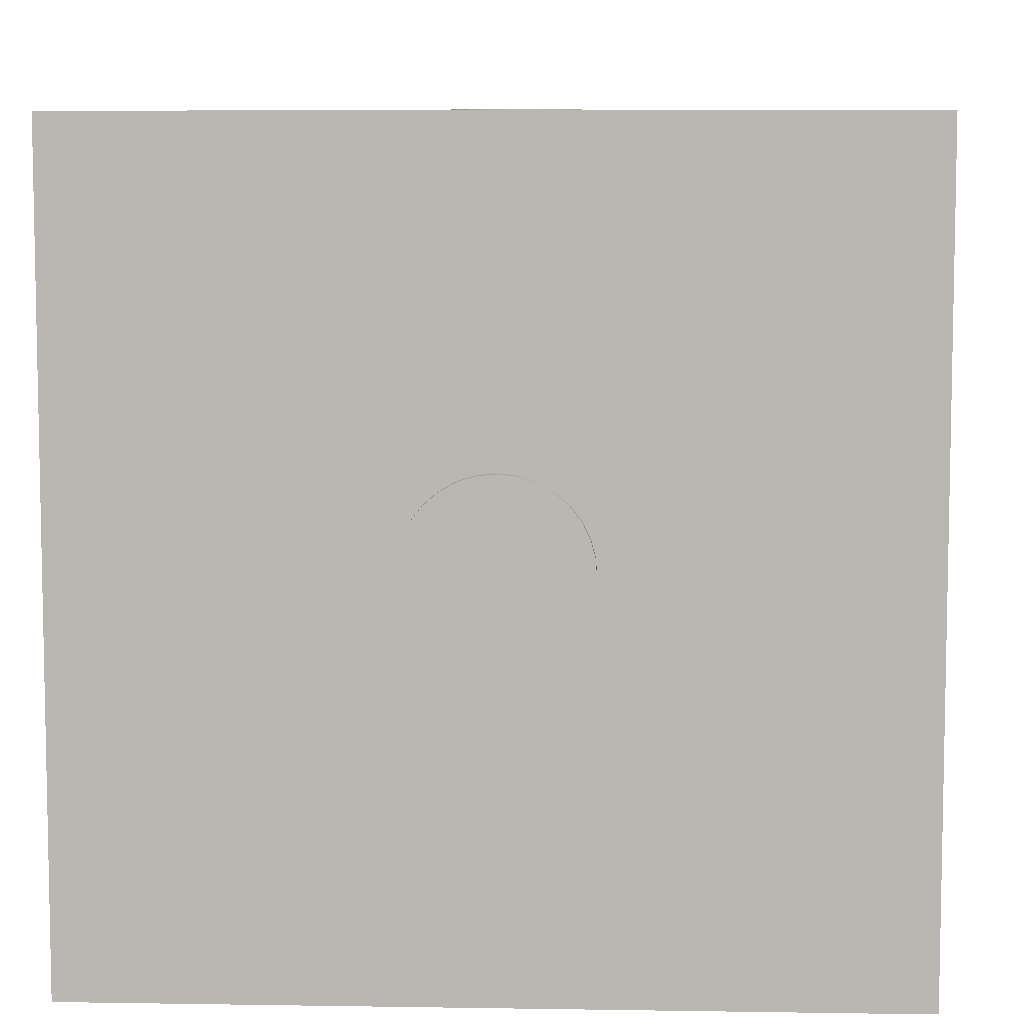
<metadata>
{"format":"obj","ext":"obj","renderer":"f3d","projection":"perspective","resolution":1024,"background":"white","views":[{"elev":7.2,"azim":92.6,"up":"+Z"}]}
</metadata>
<code>
o Shape_IndexedFaceSet.006
v 0.02422 -0.1168 -0.00127
v 0.02422 -0.1143 -0.00127
v 0.0237 -0.1168 0.003843
v 0.0237 -0.1168 -0.006383
v 0.0237 -0.1143 0.003843
v 0.0237 -0.1143 -0.006383
v 0.02216 -0.1168 0.008747
v 0.02216 -0.1168 -0.01129
v 0.02216 -0.1143 0.008747
v 0.02216 -0.1143 -0.01129
v 0.01967 -0.1168 0.01324
v 0.01967 -0.1168 -0.01578
v 0.01967 -0.1143 0.01324
v 0.01967 -0.1143 -0.01578
v 0.01632 -0.1168 0.01714
v 0.01632 -0.1168 -0.01968
v 0.01632 -0.1143 0.01714
v 0.01632 -0.1143 -0.01968
v 0.01225 -0.1168 0.02029
v 0.01225 -0.1168 -0.02283
v 0.01225 -0.1143 0.02029
v 0.01225 -0.1143 -0.02283
v 0.00764 -0.1168 0.02255
v 0.00764 -0.1168 -0.02509
v 0.00764 -0.1143 0.02255
v 0.00764 -0.1143 -0.02509
v 0.002665 -0.1168 0.02384
v 0.002665 -0.1168 -0.02638
v 0.002665 -0.1143 0.02384
v 0.002665 -0.1143 -0.02638
v -0.001181 -0.1168 -0.00127
v -0.001181 -0.1143 -0.00127
v -0.002468 -0.1168 0.0241
v -0.002468 -0.1168 -0.02664
v -0.002468 -0.1143 0.0241
v -0.002468 -0.1143 -0.02664
v -0.007548 -0.1168 0.02332
v -0.007548 -0.1168 -0.02586
v -0.007548 -0.1143 0.02332
v -0.007548 -0.1143 -0.02586
v -0.01237 -0.1168 0.02153
v -0.01237 -0.1168 -0.02407
v -0.01237 -0.1143 0.02153
v -0.01237 -0.1143 -0.02407
v -0.01673 -0.1168 0.01882
v -0.01673 -0.1168 -0.02135
v -0.01673 -0.1143 0.01882
v -0.01673 -0.1143 -0.02135
v -0.02045 -0.1168 0.01528
v -0.02045 -0.1168 -0.01781
v -0.02045 -0.1143 0.01528
v -0.02045 -0.1143 -0.01781
v -0.02339 -0.1168 0.01106
v -0.02339 -0.1168 -0.0136
v -0.02339 -0.1143 0.01106
v -0.02339 -0.1143 -0.0136
v -0.02542 -0.1168 0.006334
v -0.02542 -0.1168 -0.008873
v -0.02542 -0.1143 0.006334
v -0.02542 -0.1143 -0.008873
v -0.02645 -0.1168 0.0013
v -0.02645 -0.1168 -0.003839
v -0.02645 -0.1143 0.0013
v -0.02645 -0.1143 -0.003839
v -0.02658 -0.1168 -0.00127
v -0.02658 -0.1143 -0.00127
f 62 65 66
f 66 65 63
f 65 61 63
f 63 61 57
f 63 57 59
f 59 57 53
f 59 53 55
f 55 53 49
f 55 49 51
f 51 49 45
f 51 45 47
f 47 45 41
f 47 41 43
f 43 41 37
f 43 37 39
f 39 37 33
f 39 33 35
f 35 33 27
f 35 27 29
f 29 27 23
f 29 23 25
f 25 23 19
f 25 19 21
f 21 19 15
f 21 15 17
f 17 15 11
f 17 11 13
f 13 11 7
f 13 7 9
f 9 7 3
f 9 3 5
f 5 3 1
f 5 1 2
f 2 1 4
f 2 4 6
f 6 4 8
f 6 8 10
f 10 8 12
f 10 12 14
f 14 12 16
f 14 16 18
f 18 16 20
f 18 20 22
f 22 20 24
f 22 24 26
f 26 24 28
f 26 28 30
f 30 28 34
f 30 34 36
f 36 34 38
f 36 38 40
f 40 38 42
f 40 42 44
f 44 42 46
f 44 46 48
f 48 46 50
f 48 50 52
f 52 50 54
f 52 54 56
f 56 54 58
f 56 58 60
f 60 58 62
f 60 62 64
f 64 62 66
f 65 62 31
f 65 31 61
f 49 53 31
f 31 53 57
f 31 57 61
f 37 41 31
f 31 41 45
f 31 45 49
f 23 27 31
f 31 27 33
f 31 33 37
f 11 15 31
f 31 15 19
f 31 19 23
f 1 3 31
f 31 3 7
f 31 7 11
f 12 8 31
f 31 8 4
f 31 4 1
f 24 20 31
f 31 20 16
f 31 16 12
f 38 34 31
f 31 34 28
f 31 28 24
f 50 46 31
f 31 46 42
f 31 42 38
f 62 58 31
f 31 58 54
f 31 54 50
f 66 63 32
f 66 32 64
f 52 56 32
f 32 56 60
f 32 60 64
f 40 44 32
f 32 44 48
f 32 48 52
f 26 30 32
f 32 30 36
f 32 36 40
f 14 18 32
f 32 18 22
f 32 22 26
f 2 6 32
f 32 6 10
f 32 10 14
f 13 9 32
f 32 9 5
f 32 5 2
f 25 21 32
f 32 21 17
f 32 17 13
f 39 35 32
f 32 35 29
f 32 29 25
f 51 47 32
f 32 47 43
f 32 43 39
f 63 59 32
f 32 59 55
f 32 55 51
o Shape_IndexedFaceSet.005
v 0.02422 0.1143 0.00127
v 0.02422 0.1168 0.00127
v 0.0237 0.1143 0.006383
v 0.0237 0.1143 -0.003843
v 0.0237 0.1168 0.006383
v 0.0237 0.1168 -0.003843
v 0.02216 0.1143 0.01129
v 0.02216 0.1143 -0.008747
v 0.02216 0.1168 0.01129
v 0.02216 0.1168 -0.008747
v 0.01967 0.1143 0.01578
v 0.01967 0.1143 -0.01324
v 0.01967 0.1168 0.01578
v 0.01967 0.1168 -0.01324
v 0.01632 0.1143 0.01968
v 0.01632 0.1143 -0.01714
v 0.01632 0.1168 0.01968
v 0.01632 0.1168 -0.01714
v 0.01225 0.1143 0.02283
v 0.01225 0.1143 -0.02029
v 0.01225 0.1168 0.02283
v 0.01225 0.1168 -0.02029
v 0.00764 0.1143 0.02509
v 0.00764 0.1143 -0.02255
v 0.00764 0.1168 0.02509
v 0.00764 0.1168 -0.02255
v 0.002665 0.1143 0.02638
v 0.002665 0.1143 -0.02384
v 0.002665 0.1168 0.02638
v 0.002665 0.1168 -0.02384
v -0.001181 0.1143 0.00127
v -0.001181 0.1168 0.00127
v -0.002468 0.1143 0.02664
v -0.002468 0.1143 -0.0241
v -0.002468 0.1168 0.02664
v -0.002468 0.1168 -0.0241
v -0.007548 0.1143 0.02586
v -0.007548 0.1143 -0.02332
v -0.007548 0.1168 0.02586
v -0.007548 0.1168 -0.02332
v -0.01237 0.1143 0.02407
v -0.01237 0.1143 -0.02153
v -0.01237 0.1168 0.02407
v -0.01237 0.1168 -0.02153
v -0.01673 0.1143 0.02135
v -0.01673 0.1143 -0.01882
v -0.01673 0.1168 0.02135
v -0.01673 0.1168 -0.01882
v -0.02045 0.1143 0.01781
v -0.02045 0.1143 -0.01528
v -0.02045 0.1168 0.01781
v -0.02045 0.1168 -0.01528
v -0.02339 0.1143 0.0136
v -0.02339 0.1143 -0.01106
v -0.02339 0.1168 0.0136
v -0.02339 0.1168 -0.01106
v -0.02542 0.1143 0.008873
v -0.02542 0.1143 -0.006334
v -0.02542 0.1168 0.008873
v -0.02542 0.1168 -0.006334
v -0.02645 0.1143 0.003839
v -0.02645 0.1143 -0.0013
v -0.02645 0.1168 0.003839
v -0.02645 0.1168 -0.0013
v -0.02658 0.1143 0.00127
v -0.02658 0.1168 0.00127
f 129 132 131
f 131 132 128
f 132 130 128
f 128 130 126
f 128 126 124
f 124 126 122
f 124 122 120
f 120 122 118
f 120 118 116
f 116 118 114
f 116 114 112
f 112 114 110
f 112 110 108
f 108 110 106
f 108 106 104
f 104 106 102
f 104 102 100
f 100 102 96
f 100 96 94
f 94 96 92
f 94 92 90
f 90 92 88
f 90 88 86
f 86 88 84
f 86 84 82
f 82 84 80
f 82 80 78
f 78 80 76
f 78 76 74
f 74 76 72
f 74 72 70
f 70 72 68
f 70 68 67
f 67 68 71
f 67 71 69
f 69 71 75
f 69 75 73
f 73 75 79
f 73 79 77
f 77 79 83
f 77 83 81
f 81 83 87
f 81 87 85
f 85 87 91
f 85 91 89
f 89 91 95
f 89 95 93
f 93 95 101
f 93 101 99
f 99 101 105
f 99 105 103
f 103 105 109
f 103 109 107
f 107 109 113
f 107 113 111
f 111 113 117
f 111 117 115
f 115 117 121
f 115 121 119
f 119 121 125
f 119 125 123
f 123 125 129
f 123 129 127
f 127 129 131
f 132 129 98
f 132 98 130
f 118 122 98
f 98 122 126
f 98 126 130
f 106 110 98
f 98 110 114
f 98 114 118
f 92 96 98
f 98 96 102
f 98 102 106
f 80 84 98
f 98 84 88
f 98 88 92
f 68 72 98
f 98 72 76
f 98 76 80
f 79 75 98
f 98 75 71
f 98 71 68
f 91 87 98
f 98 87 83
f 98 83 79
f 105 101 98
f 98 101 95
f 98 95 91
f 117 113 98
f 98 113 109
f 98 109 105
f 129 125 98
f 98 125 121
f 98 121 117
f 131 128 97
f 131 97 127
f 115 119 97
f 97 119 123
f 97 123 127
f 103 107 97
f 97 107 111
f 97 111 115
f 89 93 97
f 97 93 99
f 97 99 103
f 77 81 97
f 97 81 85
f 97 85 89
f 67 69 97
f 97 69 73
f 97 73 77
f 78 74 97
f 97 74 70
f 97 70 67
f 90 86 97
f 97 86 82
f 97 82 78
f 104 100 97
f 97 100 94
f 97 94 90
f 116 112 97
f 97 112 108
f 97 108 104
f 128 124 97
f 97 124 120
f 97 120 116
o Shape_IndexedFaceSet.004
v -0.1143 -0.0241 0.002468
v -0.1143 -0.02384 -0.002665
v -0.1143 -0.02332 0.007548
v -0.1143 -0.02255 -0.00764
v -0.1143 -0.02153 0.01237
v -0.1143 -0.02029 -0.01225
v -0.1143 -0.01882 0.01673
v -0.1143 -0.01714 -0.01632
v -0.1143 -0.01528 0.02045
v -0.1143 -0.01324 -0.01967
v -0.1143 -0.01106 0.02339
v -0.1143 -0.008747 -0.02216
v -0.1143 -0.006334 0.02542
v -0.1143 -0.003843 -0.0237
v -0.1143 -0.0013 0.02645
v -0.1143 0.00127 0.02658
v -0.1143 0.00127 0.001181
v -0.1143 0.00127 -0.02422
v -0.1143 0.003839 0.02645
v -0.1143 0.006383 -0.0237
v -0.1143 0.008873 0.02542
v -0.1143 0.01129 -0.02216
v -0.1143 0.0136 0.02339
v -0.1143 0.01578 -0.01967
v -0.1143 0.01781 0.02045
v -0.1143 0.01968 -0.01632
v -0.1143 0.02135 0.01673
v -0.1143 0.02283 -0.01225
v -0.1143 0.02407 0.01237
v -0.1143 0.02509 -0.00764
v -0.1143 0.02586 0.007548
v -0.1143 0.02638 -0.002665
v -0.1143 0.02664 0.002468
v -0.1168 -0.0241 0.002468
v -0.1168 -0.02384 -0.002665
v -0.1168 -0.02332 0.007548
v -0.1168 -0.02255 -0.00764
v -0.1168 -0.02153 0.01237
v -0.1168 -0.02029 -0.01225
v -0.1168 -0.01882 0.01673
v -0.1168 -0.01714 -0.01632
v -0.1168 -0.01528 0.02045
v -0.1168 -0.01324 -0.01967
v -0.1168 -0.01106 0.02339
v -0.1168 -0.008747 -0.02216
v -0.1168 -0.006334 0.02542
v -0.1168 -0.003843 -0.0237
v -0.1168 -0.0013 0.02645
v -0.1168 0.00127 0.02658
v -0.1168 0.00127 0.001181
v -0.1168 0.00127 -0.02422
v -0.1168 0.003839 0.02645
v -0.1168 0.006383 -0.0237
v -0.1168 0.008873 0.02542
v -0.1168 0.01129 -0.02216
v -0.1168 0.0136 0.02339
v -0.1168 0.01578 -0.01967
v -0.1168 0.01781 0.02045
v -0.1168 0.01968 -0.01632
v -0.1168 0.02135 0.01673
v -0.1168 0.02283 -0.01225
v -0.1168 0.02407 0.01237
v -0.1168 0.02509 -0.00764
v -0.1168 0.02586 0.007548
v -0.1168 0.02638 -0.002665
v -0.1168 0.02664 0.002468
f 184 181 148
f 148 181 147
f 181 180 147
f 147 180 178
f 147 178 145
f 145 178 176
f 145 176 143
f 143 176 174
f 143 174 141
f 141 174 172
f 141 172 139
f 139 172 170
f 139 170 137
f 137 170 168
f 137 168 135
f 135 168 166
f 135 166 133
f 133 166 167
f 133 167 134
f 134 167 169
f 134 169 136
f 136 169 171
f 136 171 138
f 138 171 173
f 138 173 140
f 140 173 175
f 140 175 142
f 142 175 177
f 142 177 144
f 144 177 179
f 144 179 146
f 146 179 183
f 146 183 150
f 150 183 185
f 150 185 152
f 152 185 187
f 152 187 154
f 154 187 189
f 154 189 156
f 156 189 191
f 156 191 158
f 158 191 193
f 158 193 160
f 160 193 195
f 160 195 162
f 162 195 197
f 162 197 164
f 164 197 198
f 164 198 165
f 165 198 196
f 165 196 163
f 163 196 194
f 163 194 161
f 161 194 192
f 161 192 159
f 159 192 190
f 159 190 157
f 157 190 188
f 157 188 155
f 155 188 186
f 155 186 153
f 153 186 184
f 153 184 151
f 151 184 148
f 181 184 182
f 181 182 180
f 174 176 182
f 182 176 178
f 182 178 180
f 168 170 182
f 182 170 172
f 182 172 174
f 169 167 182
f 182 167 166
f 182 166 168
f 175 173 182
f 182 173 171
f 182 171 169
f 183 179 182
f 182 179 177
f 182 177 175
f 189 187 182
f 182 187 185
f 182 185 183
f 195 193 182
f 182 193 191
f 182 191 189
f 196 198 182
f 182 198 197
f 182 197 195
f 190 192 182
f 182 192 194
f 182 194 196
f 184 186 182
f 182 186 188
f 182 188 190
f 148 147 149
f 148 149 151
f 157 155 149
f 149 155 153
f 149 153 151
f 163 161 149
f 149 161 159
f 149 159 157
f 162 164 149
f 149 164 165
f 149 165 163
f 156 158 149
f 149 158 160
f 149 160 162
f 150 152 149
f 149 152 154
f 149 154 156
f 142 144 149
f 149 144 146
f 149 146 150
f 136 138 149
f 149 138 140
f 149 140 142
f 135 133 149
f 149 133 134
f 149 134 136
f 141 139 149
f 149 139 137
f 149 137 135
f 147 145 149
f 149 145 143
f 149 143 141
o Shape_IndexedFaceSet.003
v 0.1168 -0.0241 -0.002468
v 0.1168 -0.02384 0.002665
v 0.1168 -0.02332 -0.007548
v 0.1168 -0.02255 0.00764
v 0.1168 -0.02153 -0.01237
v 0.1168 -0.02029 0.01225
v 0.1168 -0.01882 -0.01673
v 0.1168 -0.01714 0.01632
v 0.1168 -0.01528 -0.02045
v 0.1168 -0.01324 0.01967
v 0.1168 -0.01106 -0.02339
v 0.1168 -0.008747 0.02216
v 0.1168 -0.006334 -0.02542
v 0.1168 -0.003843 0.0237
v 0.1168 -0.0013 -0.02645
v 0.1168 0.00127 0.02422
v 0.1168 0.00127 -0.001181
v 0.1168 0.00127 -0.02658
v 0.1168 0.003839 -0.02645
v 0.1168 0.006383 0.0237
v 0.1168 0.008873 -0.02542
v 0.1168 0.01129 0.02216
v 0.1168 0.0136 -0.02339
v 0.1168 0.01578 0.01967
v 0.1168 0.01781 -0.02045
v 0.1168 0.01968 0.01632
v 0.1168 0.02135 -0.01673
v 0.1168 0.02283 0.01225
v 0.1168 0.02407 -0.01237
v 0.1168 0.02509 0.00764
v 0.1168 0.02586 -0.007548
v 0.1168 0.02638 0.002665
v 0.1168 0.02664 -0.002468
v 0.1143 -0.0241 -0.002468
v 0.1143 -0.02384 0.002665
v 0.1143 -0.02332 -0.007548
v 0.1143 -0.02255 0.00764
v 0.1143 -0.02153 -0.01237
v 0.1143 -0.02029 0.01225
v 0.1143 -0.01882 -0.01673
v 0.1143 -0.01714 0.01632
v 0.1143 -0.01528 -0.02045
v 0.1143 -0.01324 0.01967
v 0.1143 -0.01106 -0.02339
v 0.1143 -0.008747 0.02216
v 0.1143 -0.006334 -0.02542
v 0.1143 -0.003843 0.0237
v 0.1143 -0.0013 -0.02645
v 0.1143 0.00127 0.02422
v 0.1143 0.00127 -0.001181
v 0.1143 0.00127 -0.02658
v 0.1143 0.003839 -0.02645
v 0.1143 0.006383 0.0237
v 0.1143 0.008873 -0.02542
v 0.1143 0.01129 0.02216
v 0.1143 0.0136 -0.02339
v 0.1143 0.01578 0.01967
v 0.1143 0.01781 -0.02045
v 0.1143 0.01968 0.01632
v 0.1143 0.02135 -0.01673
v 0.1143 0.02283 0.01225
v 0.1143 0.02407 -0.01237
v 0.1143 0.02509 0.00764
v 0.1143 0.02586 -0.007548
v 0.1143 0.02638 0.002665
v 0.1143 0.02664 -0.002468
f 217 216 249
f 249 216 246
f 216 213 246
f 246 213 211
f 246 211 244
f 244 211 209
f 244 209 242
f 242 209 207
f 242 207 240
f 240 207 205
f 240 205 238
f 238 205 203
f 238 203 236
f 236 203 201
f 236 201 234
f 234 201 199
f 234 199 232
f 232 199 200
f 232 200 233
f 233 200 202
f 233 202 235
f 235 202 204
f 235 204 237
f 237 204 206
f 237 206 239
f 239 206 208
f 239 208 241
f 241 208 210
f 241 210 243
f 243 210 212
f 243 212 245
f 245 212 214
f 245 214 247
f 247 214 218
f 247 218 251
f 251 218 220
f 251 220 253
f 253 220 222
f 253 222 255
f 255 222 224
f 255 224 257
f 257 224 226
f 257 226 259
f 259 226 228
f 259 228 261
f 261 228 230
f 261 230 263
f 263 230 231
f 263 231 264
f 264 231 229
f 264 229 262
f 262 229 227
f 262 227 260
f 260 227 225
f 260 225 258
f 258 225 223
f 258 223 256
f 256 223 221
f 256 221 254
f 254 221 219
f 254 219 252
f 252 219 217
f 252 217 250
f 250 217 249
f 216 217 215
f 216 215 213
f 207 209 215
f 215 209 211
f 215 211 213
f 201 203 215
f 215 203 205
f 215 205 207
f 202 200 215
f 215 200 199
f 215 199 201
f 208 206 215
f 215 206 204
f 215 204 202
f 214 212 215
f 215 212 210
f 215 210 208
f 222 220 215
f 215 220 218
f 215 218 214
f 228 226 215
f 215 226 224
f 215 224 222
f 229 231 215
f 215 231 230
f 215 230 228
f 223 225 215
f 215 225 227
f 215 227 229
f 217 219 215
f 215 219 221
f 215 221 223
f 249 246 248
f 249 248 250
f 256 254 248
f 248 254 252
f 248 252 250
f 262 260 248
f 248 260 258
f 248 258 256
f 261 263 248
f 248 263 264
f 248 264 262
f 255 257 248
f 248 257 259
f 248 259 261
f 247 251 248
f 248 251 253
f 248 253 255
f 241 243 248
f 248 243 245
f 248 245 247
f 235 237 248
f 248 237 239
f 248 239 241
f 234 232 248
f 248 232 233
f 248 233 235
f 240 238 248
f 248 238 236
f 248 236 234
f 246 244 248
f 248 244 242
f 248 242 240
o Shape_IndexedFaceSet.002
v 0.02658 0.00127 0.1168
v 0.02658 0.00127 0.1143
v 0.02645 -0.0013 0.1168
v 0.02645 -0.0013 0.1143
v 0.02645 0.003839 0.1168
v 0.02645 0.003839 0.1143
v 0.02542 -0.006334 0.1168
v 0.02542 -0.006334 0.1143
v 0.02542 0.008873 0.1168
v 0.02542 0.008873 0.1143
v 0.02339 -0.01106 0.1168
v 0.02339 -0.01106 0.1143
v 0.02339 0.0136 0.1168
v 0.02339 0.0136 0.1143
v 0.02045 -0.01528 0.1168
v 0.02045 -0.01528 0.1143
v 0.02045 0.01781 0.1168
v 0.02045 0.01781 0.1143
v 0.01673 -0.01882 0.1168
v 0.01673 -0.01882 0.1143
v 0.01673 0.02135 0.1168
v 0.01673 0.02135 0.1143
v 0.01237 -0.02153 0.1168
v 0.01237 -0.02153 0.1143
v 0.01237 0.02407 0.1168
v 0.01237 0.02407 0.1143
v 0.007548 -0.02332 0.1168
v 0.007548 -0.02332 0.1143
v 0.007548 0.02586 0.1168
v 0.007548 0.02586 0.1143
v 0.002468 -0.0241 0.1168
v 0.002468 -0.0241 0.1143
v 0.002468 0.02664 0.1168
v 0.002468 0.02664 0.1143
v 0.001181 0.00127 0.1168
v 0.001181 0.00127 0.1143
v -0.002665 -0.02384 0.1168
v -0.002665 -0.02384 0.1143
v -0.002665 0.02638 0.1168
v -0.002665 0.02638 0.1143
v -0.00764 -0.02255 0.1168
v -0.00764 -0.02255 0.1143
v -0.00764 0.02509 0.1168
v -0.00764 0.02509 0.1143
v -0.01225 -0.02029 0.1168
v -0.01225 -0.02029 0.1143
v -0.01225 0.02283 0.1168
v -0.01225 0.02283 0.1143
v -0.01632 -0.01714 0.1168
v -0.01632 -0.01714 0.1143
v -0.01632 0.01968 0.1168
v -0.01632 0.01968 0.1143
v -0.01967 -0.01324 0.1168
v -0.01967 -0.01324 0.1143
v -0.01967 0.01578 0.1168
v -0.01967 0.01578 0.1143
v -0.02216 -0.008747 0.1168
v -0.02216 -0.008747 0.1143
v -0.02216 0.01129 0.1168
v -0.02216 0.01129 0.1143
v -0.0237 -0.003843 0.1168
v -0.0237 -0.003843 0.1143
v -0.0237 0.006383 0.1168
v -0.0237 0.006383 0.1143
v -0.02422 0.00127 0.1168
v -0.02422 0.00127 0.1143
f 269 265 266
f 266 265 268
f 265 267 268
f 268 267 271
f 268 271 272
f 272 271 275
f 272 275 276
f 276 275 279
f 276 279 280
f 280 279 283
f 280 283 284
f 284 283 287
f 284 287 288
f 288 287 291
f 288 291 292
f 292 291 295
f 292 295 296
f 296 295 301
f 296 301 302
f 302 301 305
f 302 305 306
f 306 305 309
f 306 309 310
f 310 309 313
f 310 313 314
f 314 313 317
f 314 317 318
f 318 317 321
f 318 321 322
f 322 321 325
f 322 325 326
f 326 325 329
f 326 329 330
f 330 329 327
f 330 327 328
f 328 327 323
f 328 323 324
f 324 323 319
f 324 319 320
f 320 319 315
f 320 315 316
f 316 315 311
f 316 311 312
f 312 311 307
f 312 307 308
f 308 307 303
f 308 303 304
f 304 303 297
f 304 297 298
f 298 297 293
f 298 293 294
f 294 293 289
f 294 289 290
f 290 289 285
f 290 285 286
f 286 285 281
f 286 281 282
f 282 281 277
f 282 277 278
f 278 277 273
f 278 273 274
f 274 273 269
f 274 269 270
f 270 269 266
f 265 269 299
f 265 299 267
f 279 275 299
f 299 275 271
f 299 271 267
f 291 287 299
f 299 287 283
f 299 283 279
f 305 301 299
f 299 301 295
f 299 295 291
f 317 313 299
f 299 313 309
f 299 309 305
f 329 325 299
f 299 325 321
f 299 321 317
f 319 323 299
f 299 323 327
f 299 327 329
f 307 311 299
f 299 311 315
f 299 315 319
f 293 297 299
f 299 297 303
f 299 303 307
f 281 285 299
f 299 285 289
f 299 289 293
f 269 273 299
f 299 273 277
f 299 277 281
f 266 268 300
f 266 300 270
f 282 278 300
f 300 278 274
f 300 274 270
f 294 290 300
f 300 290 286
f 300 286 282
f 308 304 300
f 300 304 298
f 300 298 294
f 320 316 300
f 300 316 312
f 300 312 308
f 330 328 300
f 300 328 324
f 300 324 320
f 318 322 300
f 300 322 326
f 300 326 330
f 306 310 300
f 300 310 314
f 300 314 318
f 292 296 300
f 300 296 302
f 300 302 306
f 280 284 300
f 300 284 288
f 300 288 292
f 268 272 300
f 300 272 276
f 300 276 280
o Shape_IndexedFaceSet.001
v 0.1143 -0.1143 0.1143
v 0.1143 -0.1143 -0.1143
v 0.1143 0.1143 0.1143
v 0.1143 0.1143 -0.1143
v -0.1143 -0.1143 0.1143
v -0.1143 -0.1143 -0.1143
v -0.1143 0.1143 0.1143
v -0.1143 0.1143 -0.1143
f 334 333 332
f 332 333 331
f 338 337 334
f 334 337 333
f 336 335 338
f 338 335 337
f 332 331 336
f 336 331 335
f 337 335 333
f 333 335 331
f 336 338 332
f 332 338 334
o Shape_IndexedFaceSet
v 0.02422 0.00127 -0.1143
v 0.02422 0.00127 -0.1168
v 0.0237 -0.003843 -0.1143
v 0.0237 -0.003843 -0.1168
v 0.0237 0.006383 -0.1143
v 0.0237 0.006383 -0.1168
v 0.02216 -0.008747 -0.1143
v 0.02216 -0.008747 -0.1168
v 0.02216 0.01129 -0.1143
v 0.02216 0.01129 -0.1168
v 0.01967 -0.01324 -0.1143
v 0.01967 -0.01324 -0.1168
v 0.01967 0.01578 -0.1143
v 0.01967 0.01578 -0.1168
v 0.01632 -0.01714 -0.1143
v 0.01632 -0.01714 -0.1168
v 0.01632 0.01968 -0.1143
v 0.01632 0.01968 -0.1168
v 0.01225 -0.02029 -0.1143
v 0.01225 -0.02029 -0.1168
v 0.01225 0.02283 -0.1143
v 0.01225 0.02283 -0.1168
v 0.00764 -0.02255 -0.1143
v 0.00764 -0.02255 -0.1168
v 0.00764 0.02509 -0.1143
v 0.00764 0.02509 -0.1168
v 0.002665 -0.02384 -0.1143
v 0.002665 -0.02384 -0.1168
v 0.002665 0.02638 -0.1143
v 0.002665 0.02638 -0.1168
v -0.001181 0.00127 -0.1143
v -0.001181 0.00127 -0.1168
v -0.002468 -0.0241 -0.1143
v -0.002468 -0.0241 -0.1168
v -0.002468 0.02664 -0.1143
v -0.002468 0.02664 -0.1168
v -0.007548 -0.02332 -0.1143
v -0.007548 -0.02332 -0.1168
v -0.007548 0.02586 -0.1143
v -0.007548 0.02586 -0.1168
v -0.01237 -0.02153 -0.1143
v -0.01237 -0.02153 -0.1168
v -0.01237 0.02407 -0.1143
v -0.01237 0.02407 -0.1168
v -0.01673 -0.01882 -0.1143
v -0.01673 -0.01882 -0.1168
v -0.01673 0.02135 -0.1143
v -0.01673 0.02135 -0.1168
v -0.02045 -0.01528 -0.1143
v -0.02045 -0.01528 -0.1168
v -0.02045 0.01781 -0.1143
v -0.02045 0.01781 -0.1168
v -0.02339 -0.01106 -0.1143
v -0.02339 -0.01106 -0.1168
v -0.02339 0.0136 -0.1143
v -0.02339 0.0136 -0.1168
v -0.02542 -0.006334 -0.1143
v -0.02542 -0.006334 -0.1168
v -0.02542 0.008873 -0.1143
v -0.02542 0.008873 -0.1168
v -0.02645 -0.0013 -0.1143
v -0.02645 -0.0013 -0.1168
v -0.02645 0.003839 -0.1143
v -0.02645 0.003839 -0.1168
v -0.02658 0.00127 -0.1143
v -0.02658 0.00127 -0.1168
f 402 404 403
f 403 404 399
f 404 400 399
f 399 400 396
f 399 396 395
f 395 396 392
f 395 392 391
f 391 392 388
f 391 388 387
f 387 388 384
f 387 384 383
f 383 384 380
f 383 380 379
f 379 380 376
f 379 376 375
f 375 376 372
f 375 372 371
f 371 372 366
f 371 366 365
f 365 366 362
f 365 362 361
f 361 362 358
f 361 358 357
f 357 358 354
f 357 354 353
f 353 354 350
f 353 350 349
f 349 350 346
f 349 346 345
f 345 346 342
f 345 342 341
f 341 342 340
f 341 340 339
f 339 340 344
f 339 344 343
f 343 344 348
f 343 348 347
f 347 348 352
f 347 352 351
f 351 352 356
f 351 356 355
f 355 356 360
f 355 360 359
f 359 360 364
f 359 364 363
f 363 364 368
f 363 368 367
f 367 368 374
f 367 374 373
f 373 374 378
f 373 378 377
f 377 378 382
f 377 382 381
f 381 382 386
f 381 386 385
f 385 386 390
f 385 390 389
f 389 390 394
f 389 394 393
f 393 394 398
f 393 398 397
f 397 398 402
f 397 402 401
f 401 402 403
f 404 402 370
f 404 370 400
f 388 392 370
f 370 392 396
f 370 396 400
f 376 380 370
f 370 380 384
f 370 384 388
f 362 366 370
f 370 366 372
f 370 372 376
f 350 354 370
f 370 354 358
f 370 358 362
f 340 342 370
f 370 342 346
f 370 346 350
f 352 348 370
f 370 348 344
f 370 344 340
f 364 360 370
f 370 360 356
f 370 356 352
f 378 374 370
f 370 374 368
f 370 368 364
f 390 386 370
f 370 386 382
f 370 382 378
f 402 398 370
f 370 398 394
f 370 394 390
f 403 399 369
f 403 369 401
f 389 393 369
f 369 393 397
f 369 397 401
f 377 381 369
f 369 381 385
f 369 385 389
f 363 367 369
f 369 367 373
f 369 373 377
f 351 355 369
f 369 355 359
f 369 359 363
f 339 343 369
f 369 343 347
f 369 347 351
f 349 345 369
f 369 345 341
f 369 341 339
f 361 357 369
f 369 357 353
f 369 353 349
f 375 371 369
f 369 371 365
f 369 365 361
f 387 383 369
f 369 383 379
f 369 379 375
f 399 395 369
f 369 395 391
f 369 391 387

</code>
